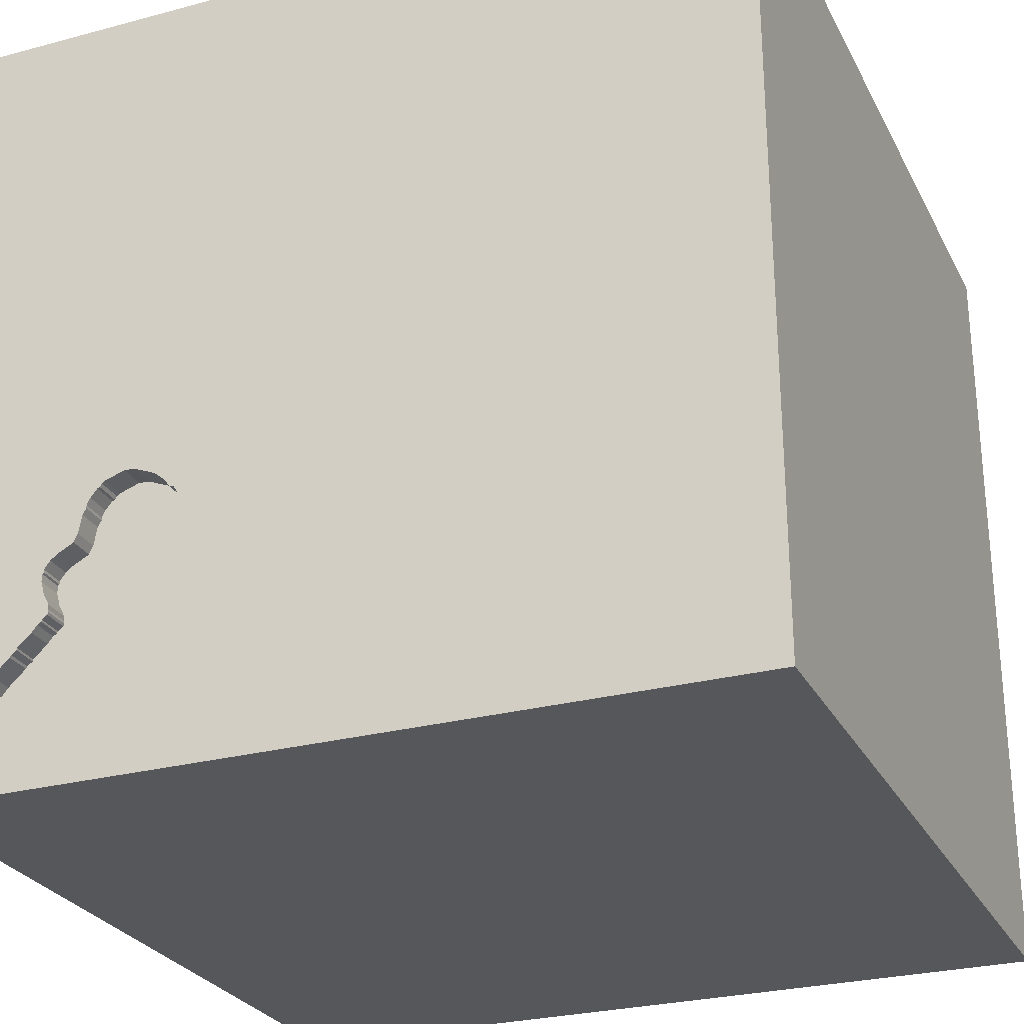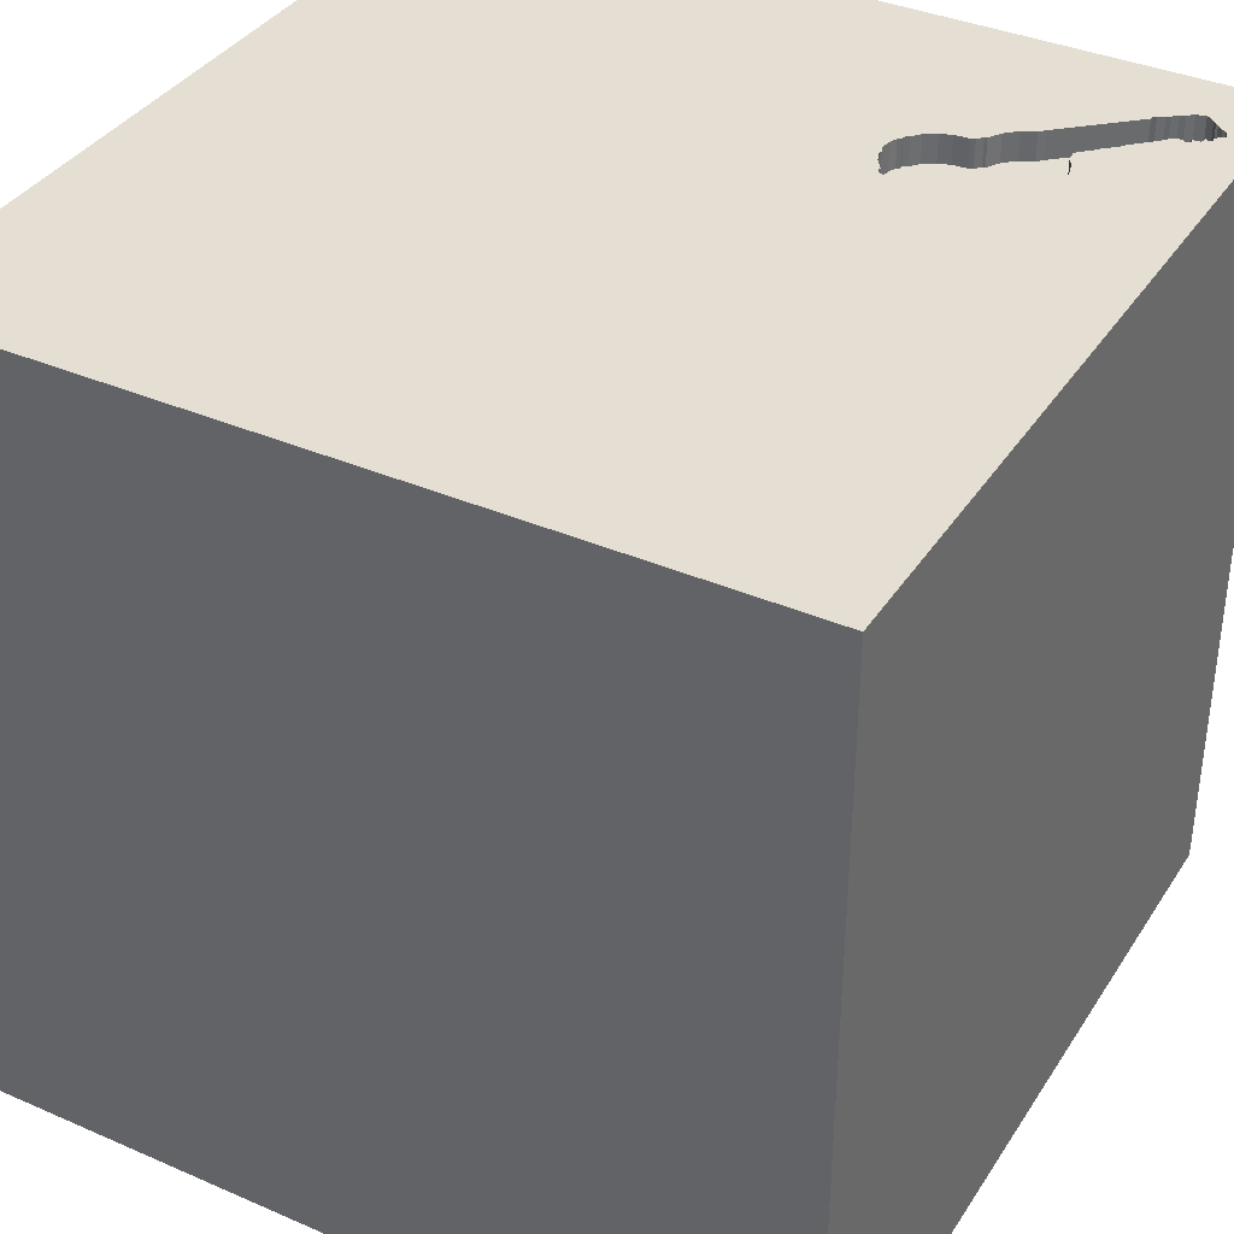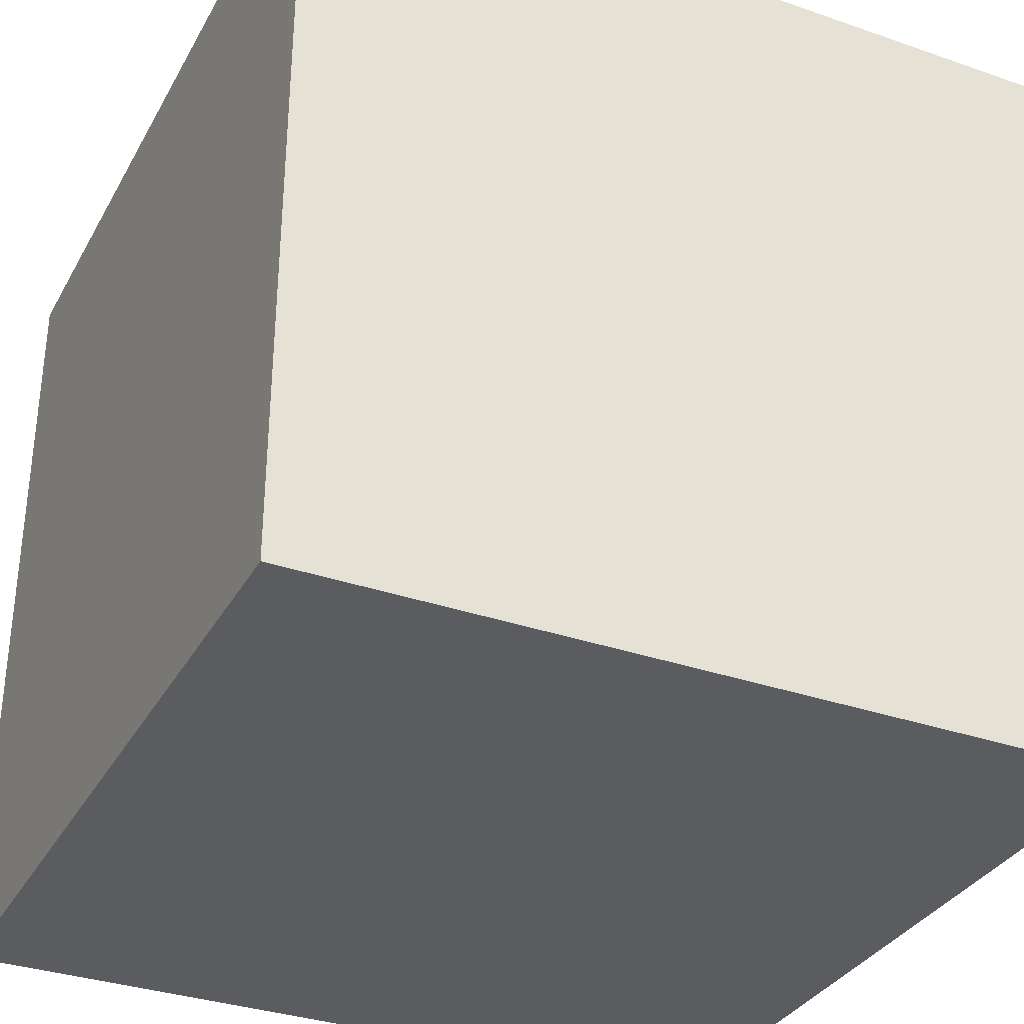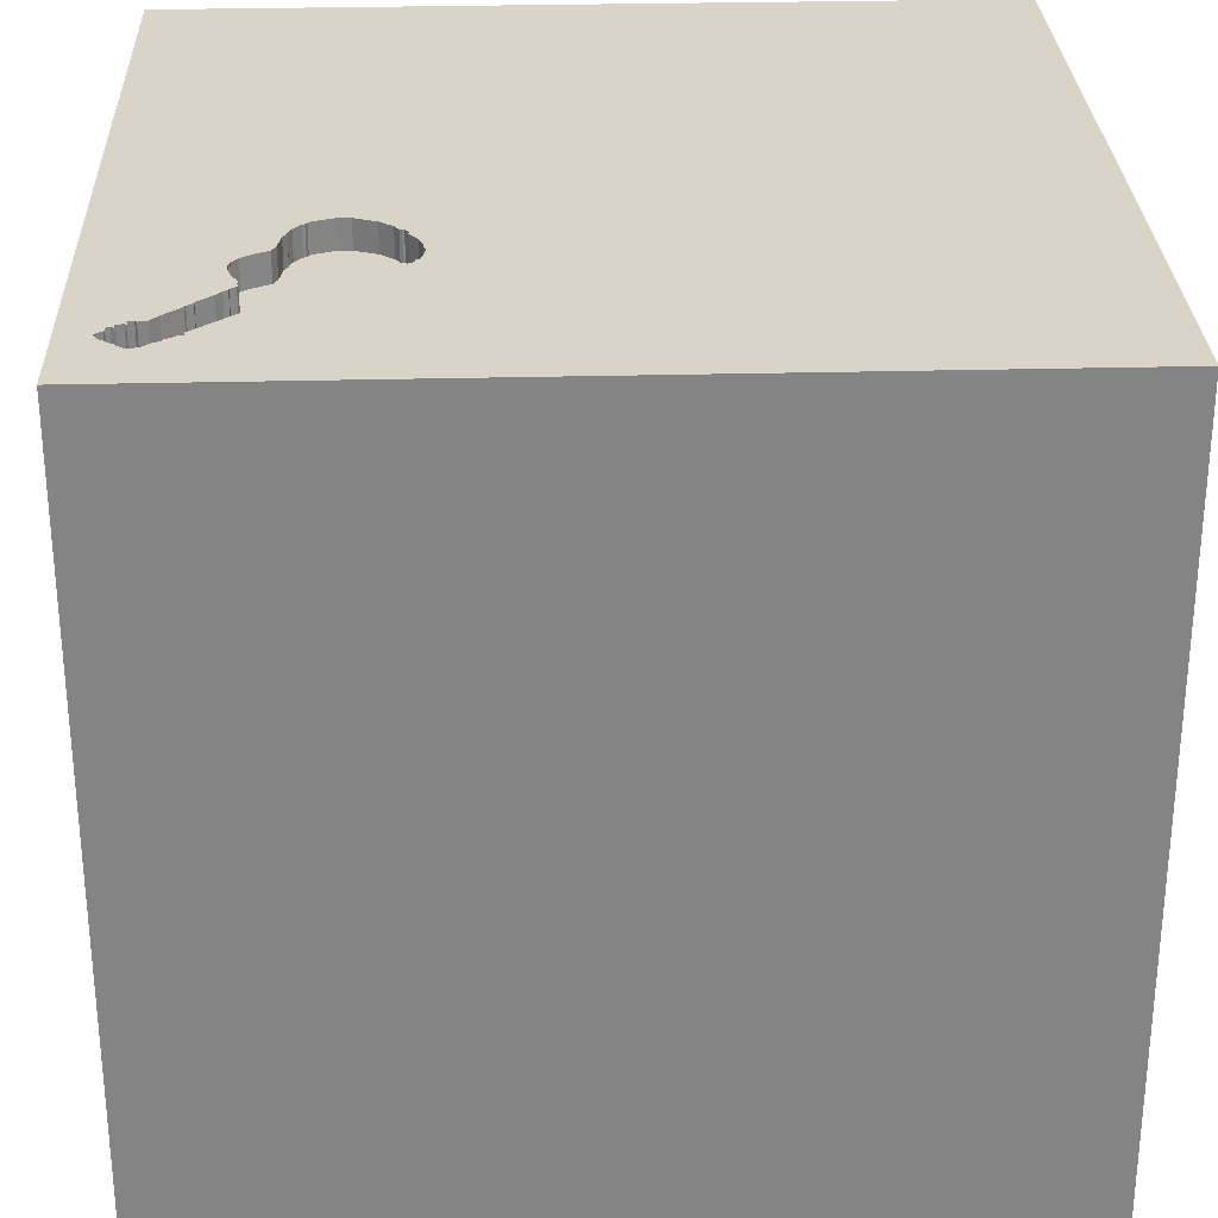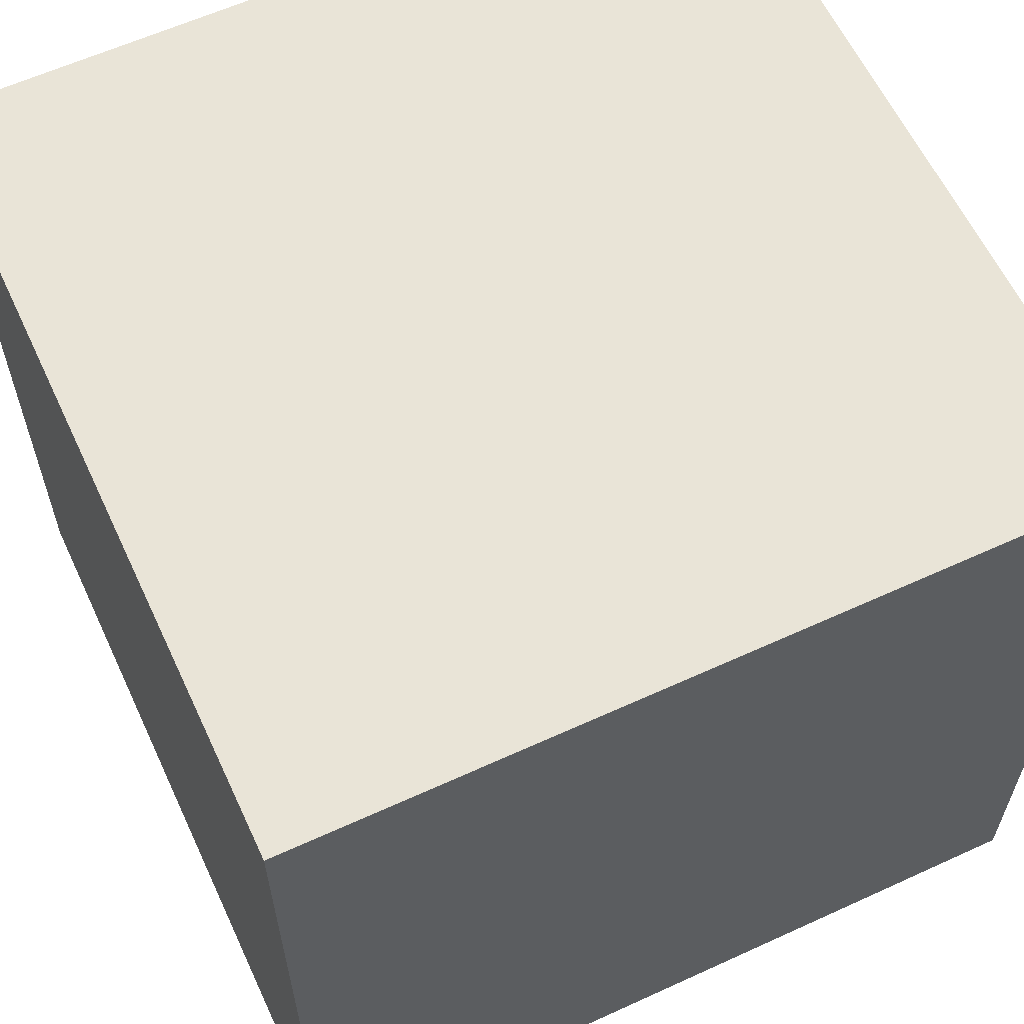
<metadata>
{"format":"obj","ext":"obj","renderer":"f3d","projection":"perspective","resolution":1024,"background":"white","views":[{"elev":-27.1,"azim":-157.5,"up":"+Z"},{"elev":37.1,"azim":29.2,"up":"+Y"},{"elev":-33.7,"azim":-25.3,"up":"+Z"},{"elev":28.8,"azim":177.8,"up":"+Y"},{"elev":61.1,"azim":-25.0,"up":"+Z"}]}
</metadata>
<code>
o guitar_6
v 1.285 1.5 -1.113
v 1.285 1.4 -1.113
v 1.19 1.5 -1.222
v 1.19 1.4 -1.222
v -1.016 0.1432 1.5
v -1.094 -1.5 -0.02604
v -0.7992 1.5 -0.2091
v -0.6201 -0.4159 -1.5
v 1.046 1.5 -0.8326
v 0.8967 1.5 -0.4626
v 1.366 1.5 -1.228
v 1.255 1.5 -1.106
v 1.255 1.4 -1.106
v 1.106 1.5 -1.144
v 1.337 1.5 -1.128
v 1.337 1.4 -1.128
v 1.306 1.5 -1.124
v 1.306 1.4 -1.124
v 0.8482 1.5 -0.9297
v 0.8482 1.4 -0.9297
v 0.554 1.4 -0.5651
v 0.5936 1.5 -0.4937
v 0.5936 1.4 -0.4937
v 1.154 1.5 -1.202
v 1.154 1.4 -1.202
v 0.2083 0.4557 1.5
v 0.5729 -0.2865 1.5
v 0.3906 -0.7292 1.5
v 0.625 -1.5 0.4167
v 0.3906 -1.5 -0.1562
v 0.1432 -1.5 1.016
v 0.651 -1.5 -0.5078
v 0.1042 -1.5 -1.5
v 0.1823 -1.5 -1.211
v 0.4329 1.5 -0.9701
v 0.7186 1.5 0.5119
v 0.3516 1.5 -1.5
v 0.6019 1.5 -0.7709
v 0.6019 1.4 -0.7709
v 1.314 1.5 -1.113
v 1.314 1.4 -1.113
v 1.352 1.5 -1.144
v 1.288 1.5 -1.109
v 0.6428 1.5 -0.7961
v 0.6428 1.4 -0.7961
v 0.5371 1.5 -0.6126
v 1.045 1.5 -0.6863
v 1.368 1.5 -1.171
v 1.5 -1.5 1.5
v -0.1042 -0.1562 1.5
v 0.02604 1.094 1.5
v -0.1562 -1.5 0.1042
v -0.1562 -1.5 0.5729
v -0.1562 -1.5 -0.4167
v 1.346 1.5 -1.148
v 1.243 1.5 -1.262
v 0.9459 1.5 -0.6047
v 1.093 1.5 -0.9419
v 1.155 1.5 -1.188
v 1.155 1.4 -1.188
v 1.037 1.5 -0.8506
v 1.037 1.4 -0.8506
v 1.342 1.5 -1.134
v 1.292 1.5 -1.105
v 1.292 1.4 -1.105
v 1.206 1.5 -1.235
v 0.9091 1.5 -0.4777
v 0.9017 0.6429 -1.5
v 1.5 1.5 1.5
v 1.5 -1.5 -1.5
v 1.146 1.5 -0.9375
v 1.302 1.5 -0.4687
v 1.146 1.5 -1.18
v 0.9896 1.5 -1.302
v 1.145 1.5 -0.996
v 1.327 1.5 -1.126
v 1.072 1.5 -0.76
v 1.072 1.4 -0.76
v 0.5999 1.5 -0.496
v 0.5999 1.4 -0.496
v 1.279 1.5 -1.282
v 1.366 1.4 -1.228
v 1.34 1.5 -1.144
v 1.144 1.5 -0.9886
v 0.554 1.5 -0.5651
v 1.223 1.5 -1.248
v 1.02 1.5 -0.6667
v 1.169 1.5 -1.019
v 1.169 1.4 -1.019
v 0.577 1.5 -0.7407
v 1.352 1.4 -1.144
v 1.058 1.5 -0.9009
v 1.038 1.5 -0.8655
v 1.067 1.5 -0.7153
v 1.067 1.4 -0.7153
v 0.6691 1.5 -0.4315
v 0.6691 1.4 -0.4315
v 0.8571 1.5 -0.4236
v 0.9255 1.5 -0.5213
v 0.8843 1.5 -0.4475
v 0.8843 1.4 -0.4475
v 1.243 1.5 -1.091
v 1.317 1.5 -1.125
v 1.317 1.4 -1.125
v 1.392 1.5 -1.194
v -0.625 -1.5 -0.1562
v 1.344 1.5 -1.248
v -1.5 0.6445 0.3776
v -1.5 0.1562 -0.1562
v -1.5 -0.1042 -0.7552
v -1.5 -0.2083 0.5469
v -1.5 0.02604 1.094
v -1.5 1.5 1.5
v -1.5 1.185 -0.1823
v -1.5 -0.4687 0.1562
v -1.5 -0.4687 -0.4297
v -1.5 -1.5 1.5
v -1.5 -1.5 -1.5
v -1.5 0.625 -0.1562
v -1.5 1.5 -1.5
v -1.5 -1.276 0.05208
v 0.744 1.5 -0.4012
v 0.6839 1.5 -0.8107
v 1.388 1.5 -1.185
v 1.388 1.4 -1.185
v 1.038 1.4 -0.8655
v 0.5823 1.5 -0.5254
v 0.5823 1.4 -0.5254
v 0.7516 1.5 -0.8206
v 0.7516 1.4 -0.8206
v 1.073 1.5 -0.9171
v 1.231 1.5 -1.076
v 0.7693 1.5 -0.8411
v 0.744 1.4 -0.4012
v 1.377 1.5 -1.178
v 0.7693 1.4 -0.8411
v 1.368 1.4 -1.171
v 1.034 1.5 -0.8781
v 1.034 1.4 -0.8781
v 1.309 1.5 -1.108
v 1.067 1.5 -0.726
v 1.072 1.5 -0.7314
v 1.357 1.5 -1.146
v 1.378 1.5 -1.221
v 1.378 1.4 -1.221
v 1.02 1.4 -0.6667
v 0.8687 1.5 -0.4312
v 0.8687 1.4 -0.4312
v 0.8055 1.5 -0.8896
v 0.6042 1.5 -0.4939
v 1.364 1.5 -1.163
v 1.5 0.0651 0.5041
v 1.5 1.5 -1.5
v 1.5 1.5 -0.5599
v 0.5771 1.5 -0.5199
v 1.205 1.5 -1.228
v 1.205 1.4 -1.228
v 1.385 1.5 -1.208
v 1.059 1.5 -0.8086
v 1.231 1.4 -1.076
v 0.6238 1.5 -0.4689
v 0.6238 1.4 -0.4689
v 0.5605 1.5 -0.717
v 0.5605 1.4 -0.717
v 1.342 1.4 -1.134
v 1.263 1.5 -1.276
v 1.263 1.4 -1.276
v 1.223 1.4 -1.248
v 0.5371 1.4 -0.6126
v 1.311 1.5 -1.13
v 1.311 1.4 -1.13
v 0.9214 1.5 -0.5034
v 0.9214 1.4 -0.5034
v 0.9459 1.4 -0.6047
v 1.392 1.4 -1.194
v -0.4167 0.4167 1.5
v -0.4948 -0.3906 1.5
v 0.577 1.4 -0.7407
v 0.9602 1.5 -0.6347
v 1.058 1.4 -0.9009
v 1.067 1.4 -0.726
v 1.038 1.5 -0.8867
v 0.6161 1.5 -0.4804
v 1.243 1.4 -1.262
v 0.8333 0.2083 1.5
v 0.7358 1.5 -0.815
v 0.7844 1.5 -0.3977
v 1.242 1.5 -1.255
v 1.242 1.4 -1.255
v 1.309 1.4 -1.108
v 0.5423 1.5 -0.618
v 0.5423 1.4 -0.618
v 1.038 1.4 -0.8867
v 0.549 1.5 -0.7094
v 1.165 1.5 -1.01
v 1.165 1.4 -1.01
v 0.6085 1.5 -0.4919
v 0.6085 1.4 -0.4919
v 0.5603 1.5 -0.7276
v 1.145 1.4 -0.996
v 0.9397 1.5 -0.5679
v 0.9602 1.4 -0.6347
v 1.072 1.4 -0.7314
v 1.368 1.5 -1.15
v 1.368 1.4 -1.15
v 1.144 1.4 -0.9886
v 1.168 1.5 -1.203
v 1.168 1.4 -1.203
v 1.336 1.5 -1.249
v 0.7788 1.5 -0.8445
v 0.7788 1.4 -0.8445
v 1.336 1.4 -1.249
v 1.119 1.5 -0.9653
v 0.6839 1.4 -0.8107
v 1.073 1.4 -0.9171
v 1.323 1.5 -1.266
v 1.323 1.4 -1.266
v 1.364 1.4 -1.163
v 0.9091 1.4 -0.4777
v 0.5313 1.5 -0.639
v 1.093 1.4 -0.9419
v 0.9345 1.5 -0.5365
v 0.9345 1.4 -0.5365
v 0.549 1.4 -0.7094
v 0.8055 1.4 -0.8896
v 0.8945 1.5 -0.9497
v 0.8945 1.4 -0.9497
v 1.206 1.4 -1.235
v 0.8571 1.4 -0.4236
v 1.309 1.5 -1.277
v 0.9121 1.5 -0.9702
v 0.7844 1.4 -0.3977
v 0.7358 1.4 -0.815
v 0.5771 1.4 -0.5199
v 0.5603 1.4 -0.7276
v 1.294 1.5 -1.288
v 1.294 1.4 -1.288
v 1.344 1.4 -1.248
v 0.9211 1.5 -0.514
v 0.9211 1.4 -0.514
v 0.9121 1.4 -0.9702
v 1.059 1.4 -0.8086
v 0.8748 1.5 -0.4441
v 0.8748 1.4 -0.4441
v 1.059 1.5 -0.9084
v 1.059 1.4 -0.9084
v 0.5379 1.5 -0.6805
v 0.5379 1.4 -0.6805
v 1.34 1.5 -1.151
v 1.34 1.4 -1.151
v 0.5313 1.4 -0.639
v 1.045 1.4 -0.6863
f 117 31 49
f 117 113 112
f 112 111 117
f 111 115 117
f 115 121 117
f 117 118 6
f 49 177 117
f 177 5 117
f 5 113 117
f 121 118 117
f 53 31 117
f 49 28 177
f 6 106 117
f 115 118 121
f 117 52 53
f 28 50 177
f 112 108 111
f 115 116 118
f 106 52 117
f 113 108 112
f 111 109 115
f 118 106 6
f 177 176 5
f 53 29 31
f 50 176 177
f 176 113 5
f 52 29 53
f 29 49 31
f 28 27 50
f 108 109 111
f 109 116 115
f 106 54 52
f 118 54 106
f 50 26 176
f 52 30 29
f 49 27 28
f 108 119 109
f 109 110 116
f 110 118 116
f 27 26 50
f 26 113 176
f 54 30 52
f 108 114 119
f 109 120 110
f 26 51 113
f 113 114 108
f 119 120 109
f 54 32 30
f 30 49 29
f 49 185 27
f 185 26 27
f 118 32 54
f 49 69 185
f 36 7 113
f 120 118 110
f 30 32 49
f 8 33 118
f 114 120 119
f 118 34 32
f 152 69 49
f 185 69 26
f 69 51 26
f 33 34 118
f 152 49 70
f 70 33 8
f 32 70 49
f 69 113 51
f 120 8 118
f 34 70 32
f 68 8 120
f 113 120 114
f 7 120 113
f 36 113 69
f 35 7 36
f 33 70 34
f 161 183 197
f 197 150 79
f 36 96 161
f 22 155 36
f 197 79 22
f 22 36 161
f 161 197 22
f 163 199 35
f 36 85 46
f 194 163 35
f 46 191 220
f 247 194 35
f 36 46 220
f 35 36 220
f 35 220 247
f 36 187 122
f 36 122 96
f 155 127 85
f 36 155 85
f 123 186 35
f 44 123 35
f 199 90 38
f 35 199 38
f 35 38 44
f 68 70 8
f 35 186 129
f 149 19 35
f 35 129 133
f 133 210 149
f 35 133 149
f 36 222 172
f 67 10 100
f 100 243 147
f 36 172 67
f 36 67 100
f 98 187 36
f 36 100 147
f 36 147 98
f 231 74 35
f 19 226 231
f 35 19 231
f 72 222 36
f 172 222 99
f 99 239 172
f 14 74 231
f 74 14 73
f 201 222 72
f 72 142 141
f 72 141 94
f 87 179 57
f 72 94 47
f 87 57 201
f 72 47 87
f 72 87 201
f 81 153 74
f 73 59 24
f 166 81 74
f 74 73 24
f 166 74 24
f 24 207 3
f 3 156 66
f 86 188 56
f 3 66 86
f 56 166 24
f 24 3 86
f 24 86 56
f 72 71 9
f 72 9 159
f 72 159 77
f 77 142 72
f 153 81 236
f 107 11 153
f 236 230 216
f 209 107 153
f 153 236 216
f 153 216 209
f 37 35 74
f 37 7 35
f 37 68 120
f 37 153 68
f 154 152 153
f 154 72 36
f 154 143 72
f 143 71 72
f 9 71 58
f 131 245 92
f 9 58 131
f 61 9 131
f 93 61 131
f 182 138 93
f 93 131 92
f 92 182 93
f 144 158 105
f 144 105 153
f 153 11 144
f 153 37 74
f 37 120 7
f 153 70 68
f 153 152 70
f 154 69 152
f 154 36 69
f 143 42 63
f 143 63 15
f 15 71 143
f 213 58 71
f 71 75 84
f 71 84 213
f 154 153 105
f 124 135 151
f 154 105 124
f 124 151 204
f 204 143 154
f 124 204 154
f 42 83 63
f 71 15 76
f 103 170 17
f 195 75 71
f 88 195 71
f 103 17 40
f 132 88 71
f 76 103 40
f 102 132 71
f 71 76 40
f 64 43 1
f 71 40 140
f 64 1 12
f 71 140 64
f 12 102 71
f 71 64 12
f 135 48 151
f 83 42 55
f 55 249 83
f 164 178 235
f 164 192 178
f 199 163 164
f 164 235 199
f 235 178 90
f 90 199 235
f 164 248 192
f 178 192 128
f 163 194 164
f 248 164 224
f 248 251 192
f 45 178 128
f 128 192 21
f 224 164 194
f 178 39 90
f 248 224 247
f 247 220 251
f 251 248 247
f 220 191 192
f 192 251 220
f 178 45 39
f 128 214 45
f 85 127 128
f 128 21 85
f 21 192 169
f 194 247 224
f 38 90 39
f 191 46 192
f 44 38 39
f 39 45 44
f 214 128 233
f 45 214 44
f 127 155 128
f 21 169 85
f 169 192 46
f 214 233 123
f 128 198 233
f 123 44 214
f 234 128 155
f 46 85 169
f 186 123 233
f 198 128 80
f 198 174 233
f 234 80 128
f 129 186 233
f 233 130 129
f 150 197 198
f 198 80 150
f 240 174 198
f 174 130 233
f 80 234 23
f 155 22 23
f 23 234 155
f 79 150 80
f 197 183 198
f 174 240 223
f 97 240 198
f 130 174 202
f 22 79 80
f 80 23 22
f 133 129 130
f 130 136 133
f 183 161 162
f 162 198 183
f 201 57 174
f 174 223 201
f 99 222 223
f 223 240 99
f 244 240 97
f 97 198 162
f 202 211 130
f 57 179 202
f 202 174 57
f 130 211 136
f 161 96 162
f 223 222 201
f 240 239 99
f 219 240 244
f 134 244 97
f 97 162 96
f 211 202 62
f 136 211 133
f 172 239 240
f 240 173 172
f 240 219 173
f 244 101 219
f 244 134 232
f 134 97 122
f 96 122 97
f 211 62 225
f 202 146 62
f 179 87 146
f 146 202 179
f 210 133 211
f 67 172 173
f 173 219 67
f 101 244 100
f 10 67 219
f 219 101 10
f 232 229 244
f 122 187 232
f 232 134 122
f 149 210 211
f 211 225 149
f 225 62 20
f 242 62 146
f 243 100 244
f 100 10 101
f 229 232 98
f 148 244 229
f 187 98 232
f 225 20 149
f 227 20 62
f 62 242 9
f 9 61 62
f 146 181 242
f 87 47 252
f 252 146 87
f 147 243 244
f 244 148 147
f 98 147 148
f 148 229 98
f 19 149 20
f 20 227 19
f 62 139 227
f 159 9 242
f 61 93 62
f 181 146 252
f 78 242 181
f 226 19 227
f 139 62 126
f 227 139 241
f 242 78 159
f 126 62 93
f 252 95 181
f 181 203 78
f 47 94 95
f 95 252 47
f 231 226 227
f 227 241 231
f 93 138 139
f 139 126 93
f 241 139 193
f 77 159 78
f 181 95 141
f 203 181 142
f 142 77 78
f 78 203 142
f 94 141 95
f 138 182 139
f 193 246 241
f 193 139 182
f 141 142 181
f 241 60 14
f 14 231 241
f 193 180 246
f 241 246 221
f 60 59 73
f 60 73 14
f 241 200 60
f 182 92 180
f 180 193 182
f 92 245 246
f 246 180 92
f 241 221 200
f 221 246 215
f 60 25 59
f 89 60 200
f 245 131 246
f 200 221 206
f 221 215 58
f 215 246 131
f 24 59 25
f 60 208 25
f 89 160 60
f 196 89 200
f 84 75 200
f 200 206 84
f 213 84 206
f 206 221 213
f 131 58 215
f 58 213 221
f 25 208 24
f 13 208 60
f 160 89 132
f 13 60 160
f 89 196 88
f 75 195 196
f 196 200 75
f 207 24 208
f 208 13 157
f 88 132 89
f 132 102 160
f 102 12 13
f 13 160 102
f 195 88 196
f 3 207 208
f 208 4 3
f 157 4 208
f 157 13 2
f 156 3 4
f 4 157 156
f 171 157 2
f 12 1 2
f 2 13 12
f 171 189 157
f 171 2 18
f 1 43 2
f 66 156 157
f 157 228 66
f 171 250 189
f 157 189 168
f 17 170 171
f 171 18 17
f 65 18 2
f 43 64 65
f 65 2 43
f 157 168 228
f 171 16 250
f 189 250 212
f 168 189 86
f 170 103 171
f 190 18 65
f 64 140 65
f 86 66 228
f 228 168 86
f 171 104 16
f 165 250 16
f 217 189 212
f 212 250 82
f 188 86 189
f 40 17 18
f 18 41 40
f 104 171 103
f 190 41 18
f 190 65 140
f 16 104 76
f 76 15 16
f 250 165 83
f 83 249 250
f 165 16 63
f 189 217 167
f 209 216 217
f 217 212 209
f 238 212 82
f 137 82 250
f 56 188 189
f 189 184 56
f 103 76 104
f 41 190 40
f 140 40 190
f 15 63 16
f 63 83 165
f 249 55 250
f 189 167 184
f 217 237 167
f 216 230 217
f 107 209 212
f 212 238 107
f 238 82 11
f 11 107 238
f 82 137 145
f 218 137 250
f 91 250 55
f 55 42 91
f 166 56 184
f 184 167 166
f 230 236 237
f 237 217 230
f 81 166 167
f 167 237 81
f 82 145 11
f 145 137 125
f 137 218 48
f 250 91 218
f 91 42 143
f 237 236 81
f 144 11 145
f 175 145 125
f 135 124 125
f 125 137 135
f 151 48 218
f 137 48 135
f 205 218 91
f 143 204 205
f 205 91 143
f 158 144 145
f 145 175 158
f 124 105 175
f 175 125 124
f 218 205 151
f 204 151 205
f 105 158 175

</code>
